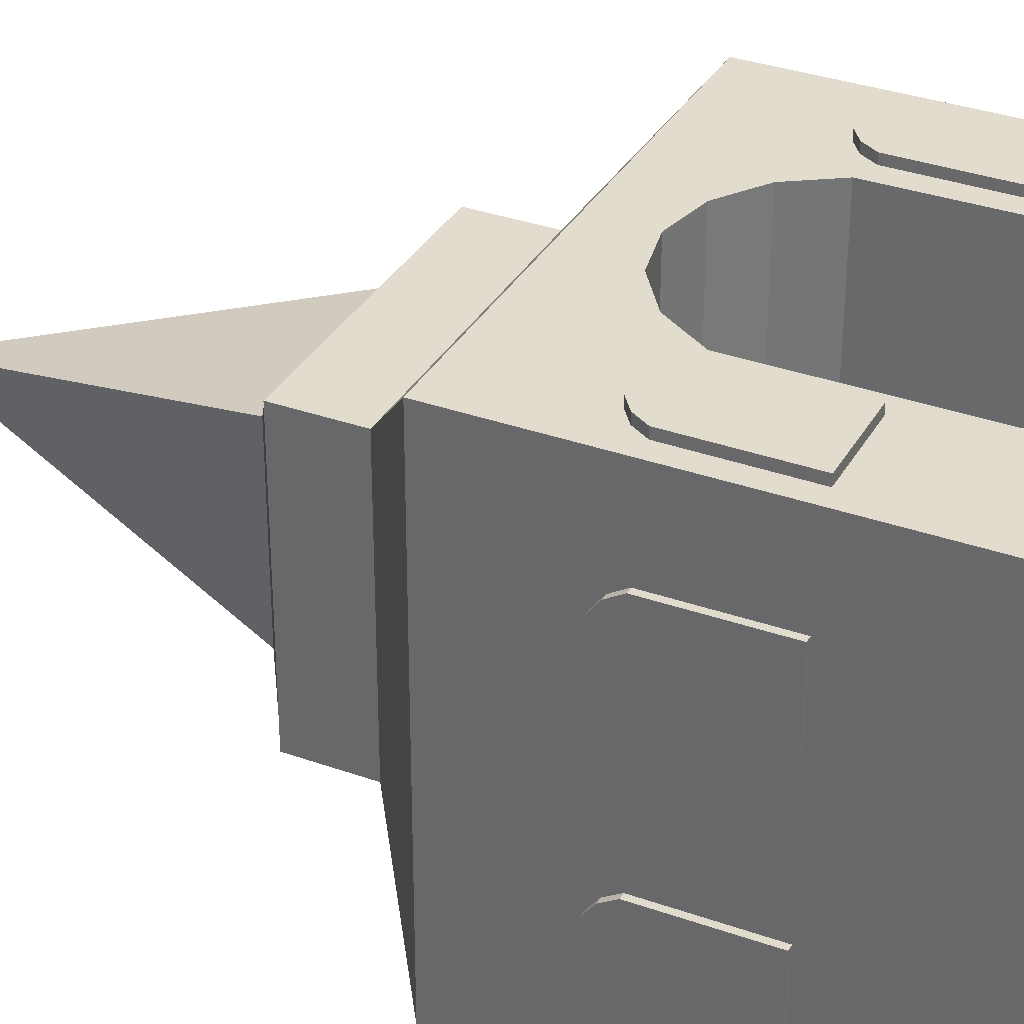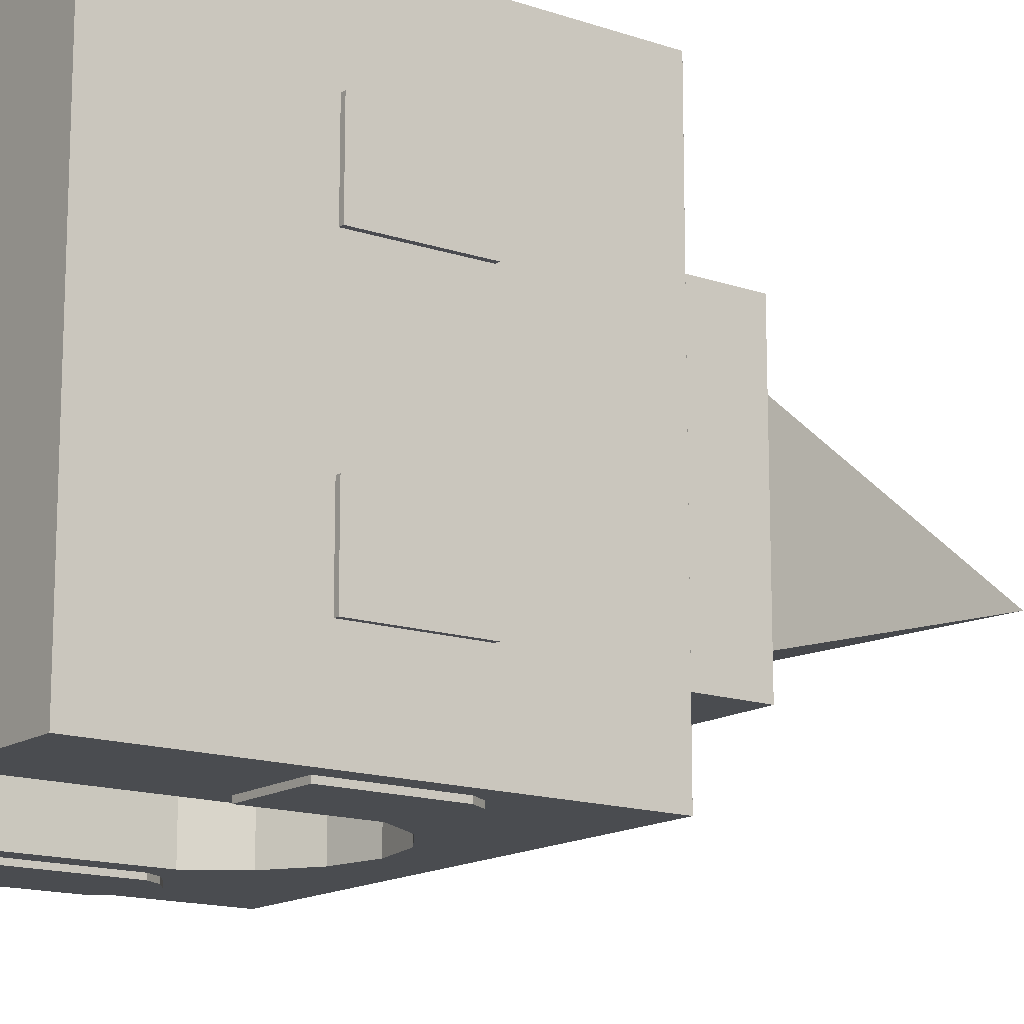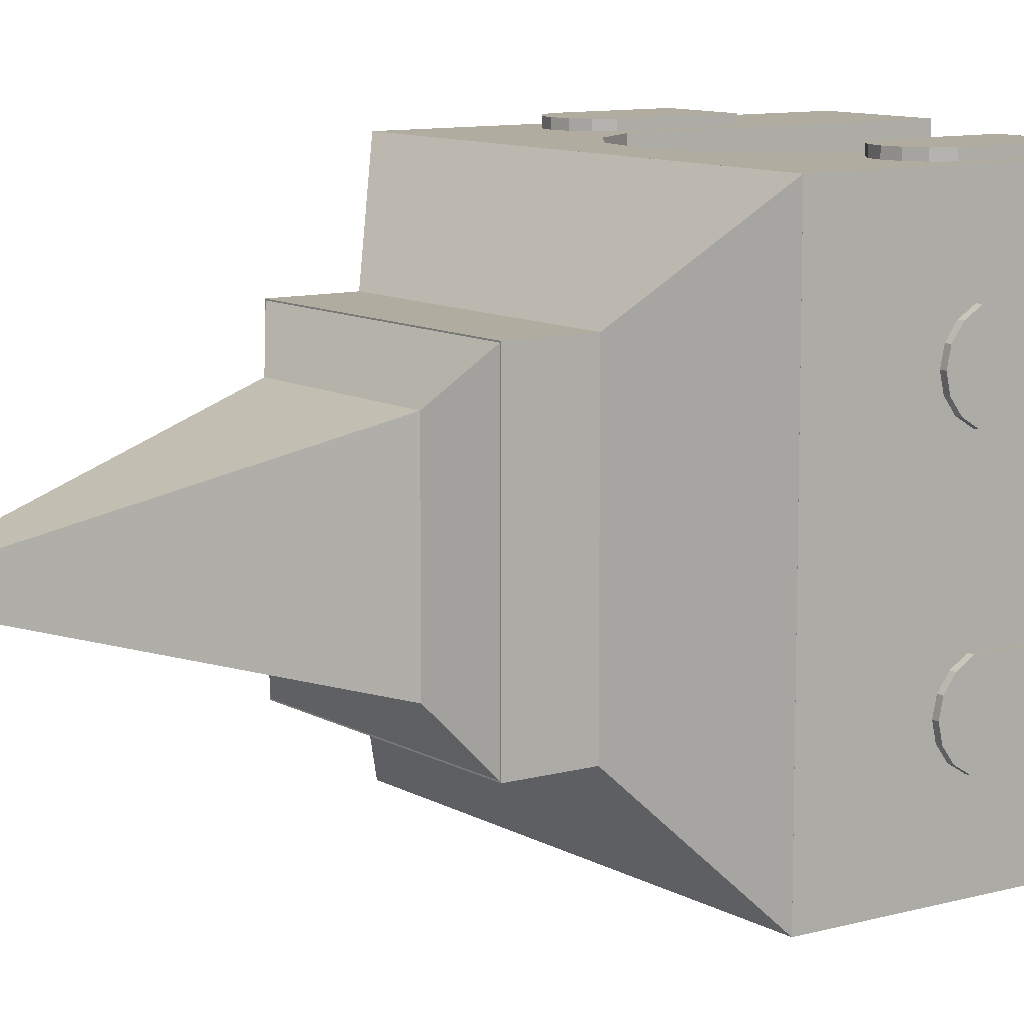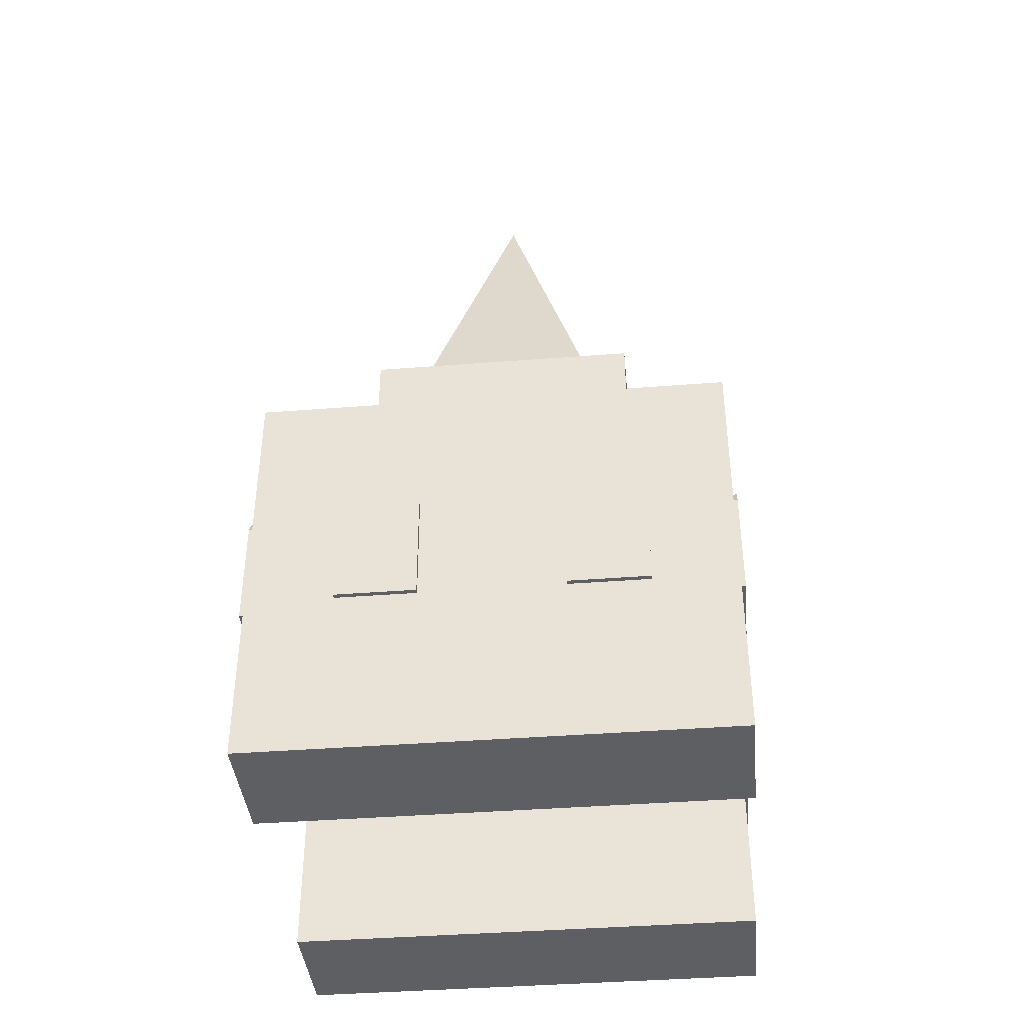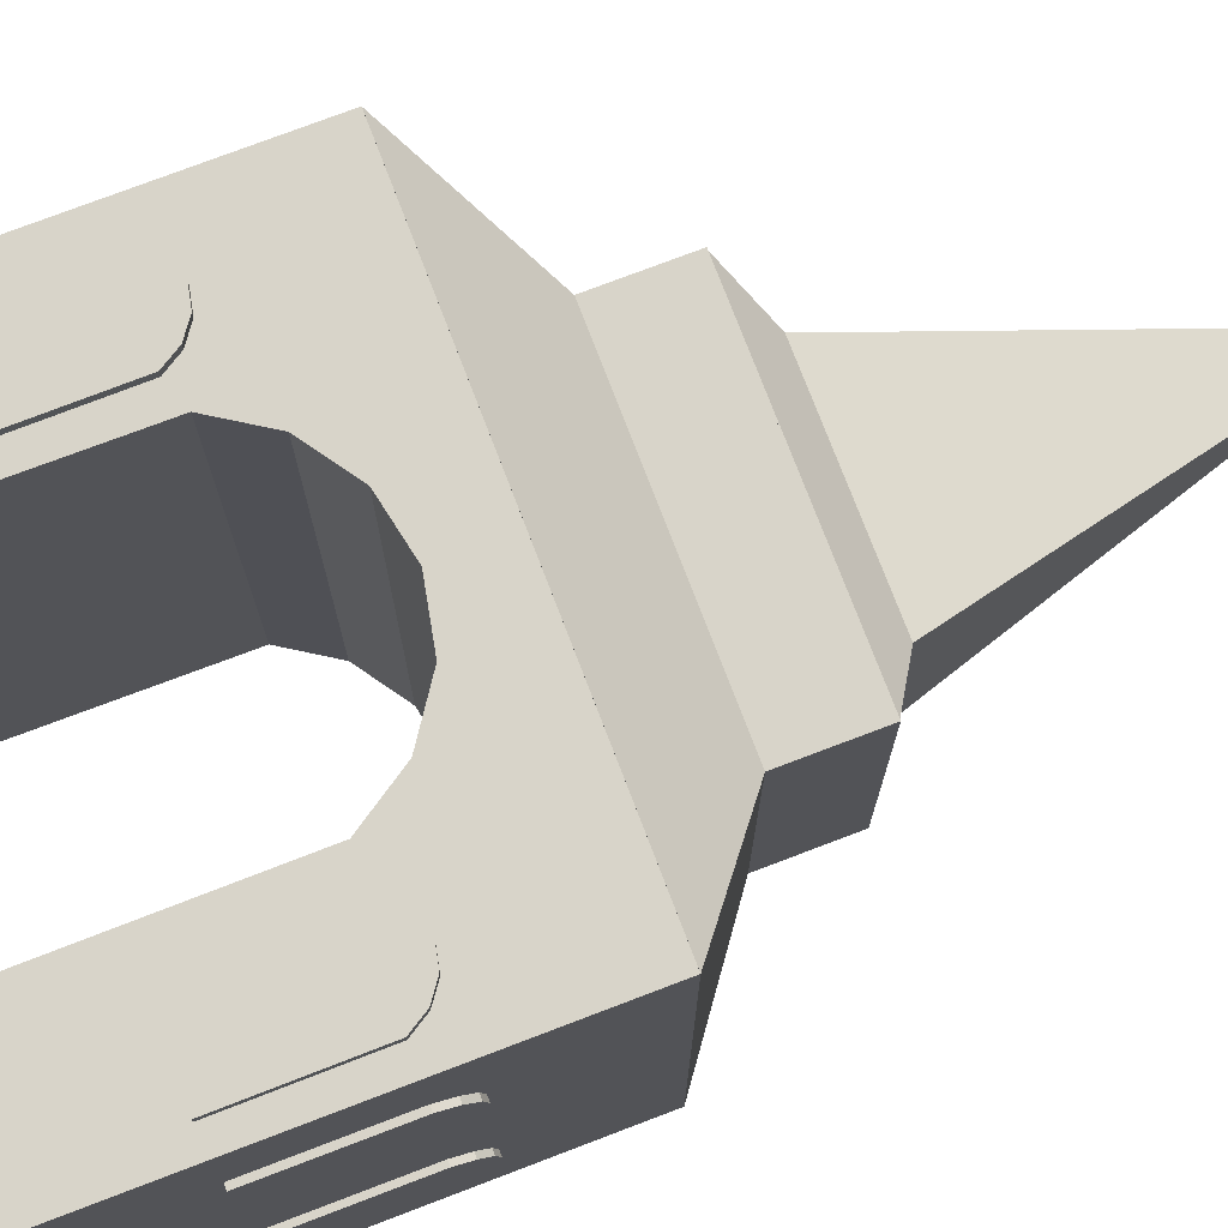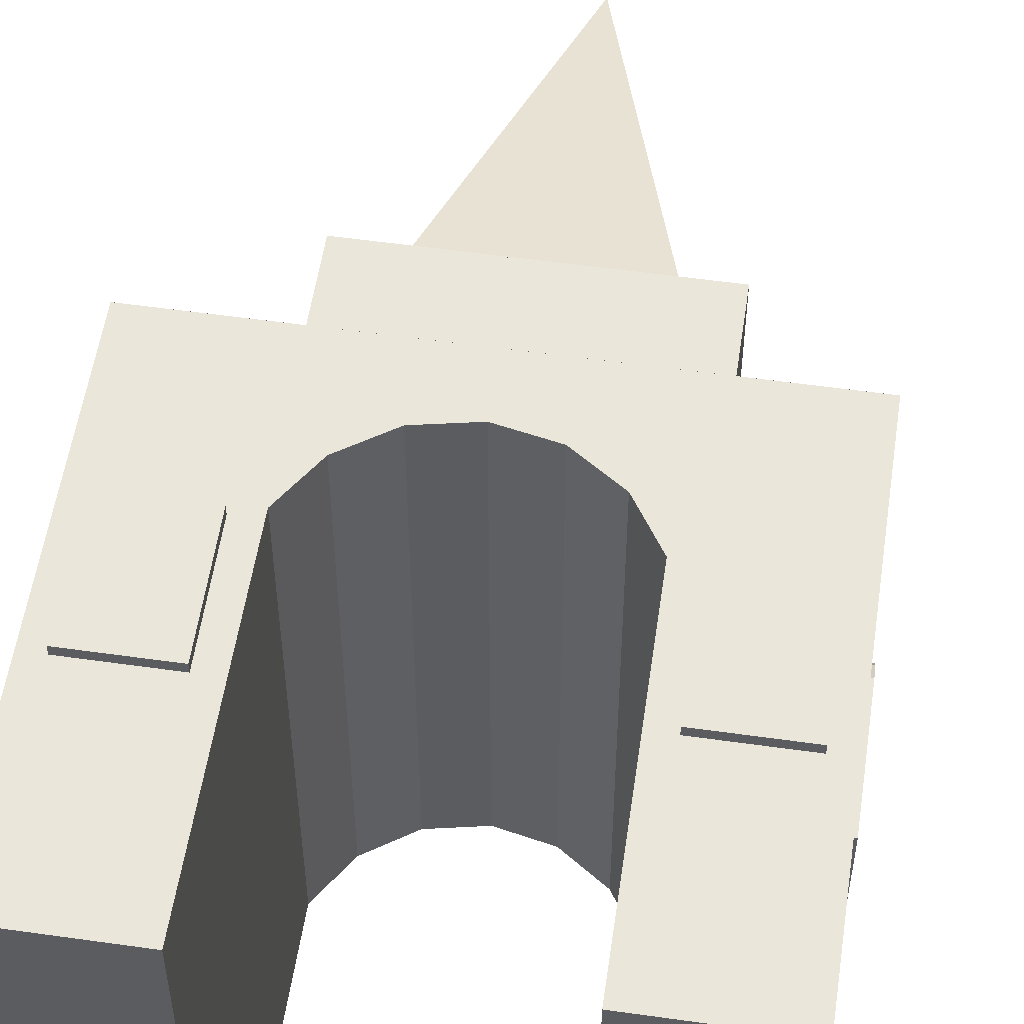
<metadata>
{"format":"obj","ext":"obj","renderer":"f3d","projection":"perspective","resolution":1024,"background":"white","views":[{"elev":34.0,"azim":-64.2,"up":"+Z"},{"elev":-14.7,"azim":53.4,"up":"+Z"},{"elev":10.1,"azim":-125.2,"up":"+Z"},{"elev":-40.4,"azim":95.5,"up":"+Y"},{"elev":75.5,"azim":69.1,"up":"+Z"},{"elev":55.0,"azim":8.5,"up":"+Z"}]}
</metadata>
<code>
o buildingMain_Cube.001
v -1.75 0.009113 1.75
v -1.75 3.126 1.75
v -1.75 0.009113 -1.75
v -1.75 3.126 -1.75
v 1.75 0.009113 1.75
v 1.75 3.126 1.75
v 1.75 0.009113 -1.75
v 1.75 3.126 -1.75
v -0.8514 2.135 -1.75
v -0.8514 2.135 1.75
v 0.8514 2.135 -1.75
v 0.8514 2.135 1.75
v 0.3527 2.649 -1.75
v 0.3527 2.649 1.75
v 0 2.721 -1.75
v 0 2.721 1.75
v -0.6517 2.443 -1.75
v -0.6517 2.443 1.75
v 0.6517 2.443 -1.75
v 0.6517 2.443 1.75
v -0.3527 2.649 -1.75
v -0.3527 2.649 1.75
v 0.8623 0.009113 -1.75
v 0.8623 0.009113 1.75
v -0.8623 0.009113 -1.75
v -0.8623 0.009113 1.75
f 2 3 1
f 4 8 15
f 8 5 7
f 6 2 16
f 25 1 3
f 4 6 8
f 16 21 15
f 23 5 24
f 20 13 19
f 18 9 17
f 22 17 21
f 12 19 11
f 11 24 12
f 13 16 15
f 10 25 9
f 2 4 3
f 25 3 9
f 3 4 9
f 8 7 11
f 7 23 11
f 17 9 4
f 8 11 19
f 8 19 13
f 21 17 4
f 8 13 15
f 15 21 4
f 8 6 5
f 24 5 12
f 5 6 12
f 2 1 10
f 1 26 10
f 20 12 6
f 2 10 18
f 2 18 22
f 14 20 6
f 2 22 16
f 16 14 6
f 25 26 1
f 4 2 6
f 16 22 21
f 23 7 5
f 20 14 13
f 18 10 9
f 22 18 17
f 12 20 19
f 11 23 24
f 13 14 16
f 10 26 25
o roof_Cube.002
v -1.75 3.126 1.75
v 0 4.459 0
v -1.75 3.126 -1.75
v 1.75 3.126 1.75
v 1.75 3.126 -1.75
f 27 28 29
f 29 28 31
f 31 28 30
f 30 28 27
f 31 27 29
f 31 30 27
o rideName_Cube.003
v -1.012 3.405 1.012
v -1.012 4.239 1.012
v -1.012 3.405 -1.012
v -1.012 4.239 -1.012
v 1.012 3.405 1.012
v 1.012 4.239 1.012
v 1.012 3.405 -1.012
v 1.012 4.239 -1.012
f 33 34 32
f 35 38 34
f 39 36 38
f 37 32 36
f 38 32 34
f 35 37 39
f 33 35 34
f 35 39 38
f 39 37 36
f 37 33 32
f 38 36 32
f 35 33 37
o roofMid_Cube.004
v -1.012 4.233 1.012
v 0 4.882 0
v -1.012 4.233 -1.012
v 1.012 4.233 1.012
v 1.012 4.233 -1.012
f 40 41 42
f 42 41 44
f 44 41 43
f 43 41 40
f 44 40 42
f 44 43 40
o roofPoint_Cube.005
v -0.6798 4.436 0.6798
v 0 6.927 0
v -0.6798 4.436 -0.6798
v 0.6798 4.436 0.6798
v 0.6798 4.436 -0.6798
f 45 46 47
f 47 46 49
f 49 46 48
f 48 46 45
f 49 45 47
f 49 48 45
o window_Cylinder.001
v -1.31 2.29 1.586
v -1.31 2.29 1.816
v -1.189 2.264 1.586
v -1.189 2.264 1.816
v -1.086 2.188 1.586
v -1.086 2.188 1.816
v -1.018 2.076 1.586
v -1.018 2.076 1.816
v -1.014 1.276 1.586
v -1.014 1.276 1.816
v -1.607 1.276 1.586
v -1.607 1.276 1.816
v -1.603 2.076 1.586
v -1.603 2.076 1.816
v -1.534 2.188 1.586
v -1.534 2.188 1.816
v -1.431 2.264 1.586
v -1.431 2.264 1.816
f 51 52 50
f 53 54 52
f 55 56 54
f 56 59 58
f 61 62 60
f 63 64 62
f 65 66 64
f 67 50 66
f 59 60 58
f 52 56 64
f 51 65 57
f 51 53 52
f 53 55 54
f 55 57 56
f 56 57 59
f 61 63 62
f 63 65 64
f 65 67 66
f 67 51 50
f 59 61 60
f 66 50 64
f 50 52 64
f 52 54 56
f 56 58 60
f 60 62 56
f 62 64 56
f 55 53 57
f 53 51 57
f 51 67 65
f 65 63 57
f 63 61 57
f 61 59 57
o window.001_Cylinder.002
v 1.308 2.29 1.586
v 1.308 2.29 1.816
v 1.429 2.264 1.586
v 1.429 2.264 1.816
v 1.532 2.188 1.586
v 1.532 2.188 1.816
v 1.601 2.076 1.586
v 1.601 2.076 1.816
v 1.604 1.276 1.586
v 1.604 1.276 1.816
v 1.012 1.276 1.586
v 1.012 1.276 1.816
v 1.016 2.076 1.586
v 1.016 2.076 1.816
v 1.084 2.188 1.586
v 1.084 2.188 1.816
v 1.187 2.264 1.586
v 1.187 2.264 1.816
f 69 70 68
f 71 72 70
f 73 74 72
f 74 77 76
f 79 80 78
f 81 82 80
f 83 84 82
f 85 68 84
f 77 78 76
f 70 74 82
f 69 83 75
f 69 71 70
f 71 73 72
f 73 75 74
f 74 75 77
f 79 81 80
f 81 83 82
f 83 85 84
f 85 69 68
f 77 79 78
f 84 68 82
f 68 70 82
f 70 72 74
f 74 76 78
f 78 80 74
f 80 82 74
f 73 71 75
f 71 69 75
f 69 85 83
f 83 81 75
f 81 79 75
f 79 77 75
o window.002_Cylinder.003
v -1.31 2.29 -1.786
v -1.31 2.29 -1.557
v -1.189 2.264 -1.786
v -1.189 2.264 -1.557
v -1.086 2.188 -1.786
v -1.086 2.188 -1.557
v -1.018 2.076 -1.786
v -1.018 2.076 -1.557
v -1.014 1.276 -1.786
v -1.014 1.276 -1.557
v -1.607 1.276 -1.786
v -1.607 1.276 -1.557
v -1.603 2.076 -1.786
v -1.603 2.076 -1.557
v -1.534 2.188 -1.786
v -1.534 2.188 -1.557
v -1.431 2.264 -1.786
v -1.431 2.264 -1.557
f 87 88 86
f 89 90 88
f 91 92 90
f 92 95 94
f 97 98 96
f 99 100 98
f 101 102 100
f 103 86 102
f 95 96 94
f 88 92 100
f 87 101 93
f 87 89 88
f 89 91 90
f 91 93 92
f 92 93 95
f 97 99 98
f 99 101 100
f 101 103 102
f 103 87 86
f 95 97 96
f 102 86 100
f 86 88 100
f 88 90 92
f 92 94 96
f 96 98 92
f 98 100 92
f 91 89 93
f 89 87 93
f 87 103 101
f 101 99 93
f 99 97 93
f 97 95 93
o window.003_Cylinder.004
v 1.308 2.29 -1.786
v 1.308 2.29 -1.557
v 1.429 2.264 -1.786
v 1.429 2.264 -1.557
v 1.532 2.188 -1.786
v 1.532 2.188 -1.557
v 1.601 2.076 -1.786
v 1.601 2.076 -1.557
v 1.604 1.276 -1.786
v 1.604 1.276 -1.557
v 1.012 1.276 -1.786
v 1.012 1.276 -1.557
v 1.016 2.076 -1.786
v 1.016 2.076 -1.557
v 1.084 2.188 -1.786
v 1.084 2.188 -1.557
v 1.187 2.264 -1.786
v 1.187 2.264 -1.557
f 105 106 104
f 107 108 106
f 109 110 108
f 110 113 112
f 115 116 114
f 117 118 116
f 119 120 118
f 121 104 120
f 113 114 112
f 106 110 118
f 105 119 111
f 105 107 106
f 107 109 108
f 109 111 110
f 110 111 113
f 115 117 116
f 117 119 118
f 119 121 120
f 121 105 104
f 113 115 114
f 120 104 118
f 104 106 118
f 106 108 110
f 110 112 114
f 114 116 110
f 116 118 110
f 109 107 111
f 107 105 111
f 105 121 119
f 119 117 111
f 117 115 111
f 115 113 111
o window.004_Cylinder.005
v -1.795 2.29 -0.8404
v -1.566 2.29 -0.8404
v -1.795 2.264 -0.9615
v -1.566 2.264 -0.9615
v -1.795 2.188 -1.064
v -1.566 2.188 -1.064
v -1.795 2.076 -1.133
v -1.566 2.076 -1.133
v -1.795 1.276 -1.137
v -1.566 1.276 -1.137
v -1.795 1.276 -0.544
v -1.566 1.276 -0.544
v -1.795 2.076 -0.5478
v -1.566 2.076 -0.5478
v -1.795 2.188 -0.6165
v -1.566 2.188 -0.6165
v -1.795 2.264 -0.7192
v -1.566 2.264 -0.7192
f 123 124 122
f 125 126 124
f 127 128 126
f 128 131 130
f 133 134 132
f 135 136 134
f 137 138 136
f 139 122 138
f 131 132 130
f 124 128 136
f 123 137 129
f 123 125 124
f 125 127 126
f 127 129 128
f 128 129 131
f 133 135 134
f 135 137 136
f 137 139 138
f 139 123 122
f 131 133 132
f 138 122 136
f 122 124 136
f 124 126 128
f 128 130 132
f 132 134 128
f 134 136 128
f 127 125 129
f 125 123 129
f 123 139 137
f 137 135 129
f 135 133 129
f 133 131 129
o window.005_Cylinder.006
v -1.795 2.29 0.8128
v -1.566 2.29 0.8128
v -1.795 2.264 0.6917
v -1.566 2.264 0.6917
v -1.795 2.188 0.5889
v -1.566 2.188 0.5889
v -1.795 2.076 0.5203
v -1.566 2.076 0.5203
v -1.795 1.276 0.5165
v -1.566 1.276 0.5165
v -1.795 1.276 1.109
v -1.566 1.276 1.109
v -1.795 2.076 1.105
v -1.566 2.076 1.105
v -1.795 2.188 1.037
v -1.566 2.188 1.037
v -1.795 2.264 0.934
v -1.566 2.264 0.934
f 141 142 140
f 143 144 142
f 145 146 144
f 146 149 148
f 151 152 150
f 153 154 152
f 155 156 154
f 157 140 156
f 149 150 148
f 142 146 154
f 141 155 147
f 141 143 142
f 143 145 144
f 145 147 146
f 146 147 149
f 151 153 152
f 153 155 154
f 155 157 156
f 157 141 140
f 149 151 150
f 156 140 154
f 140 142 154
f 142 144 146
f 146 148 150
f 150 152 146
f 152 154 146
f 145 143 147
f 143 141 147
f 141 157 155
f 155 153 147
f 153 151 147
f 151 149 147
o window.006_Cylinder.007
v 1.557 2.29 -0.8404
v 1.786 2.29 -0.8404
v 1.557 2.264 -0.9615
v 1.786 2.264 -0.9615
v 1.557 2.188 -1.064
v 1.786 2.188 -1.064
v 1.557 2.076 -1.133
v 1.786 2.076 -1.133
v 1.557 1.276 -1.137
v 1.786 1.276 -1.137
v 1.557 1.276 -0.544
v 1.786 1.276 -0.544
v 1.557 2.076 -0.5478
v 1.786 2.076 -0.5478
v 1.557 2.188 -0.6165
v 1.786 2.188 -0.6165
v 1.557 2.264 -0.7192
v 1.786 2.264 -0.7192
f 159 160 158
f 161 162 160
f 163 164 162
f 164 167 166
f 169 170 168
f 171 172 170
f 173 174 172
f 175 158 174
f 167 168 166
f 160 164 172
f 159 173 165
f 159 161 160
f 161 163 162
f 163 165 164
f 164 165 167
f 169 171 170
f 171 173 172
f 173 175 174
f 175 159 158
f 167 169 168
f 174 158 172
f 158 160 172
f 160 162 164
f 164 166 168
f 168 170 164
f 170 172 164
f 163 161 165
f 161 159 165
f 159 175 173
f 173 171 165
f 171 169 165
f 169 167 165
o window.007_Cylinder.008
v 1.557 2.29 0.8128
v 1.786 2.29 0.8128
v 1.557 2.264 0.6917
v 1.786 2.264 0.6917
v 1.557 2.188 0.5889
v 1.786 2.188 0.5889
v 1.557 2.076 0.5203
v 1.786 2.076 0.5203
v 1.557 1.276 0.5165
v 1.786 1.276 0.5165
v 1.557 1.276 1.109
v 1.786 1.276 1.109
v 1.557 2.076 1.105
v 1.786 2.076 1.105
v 1.557 2.188 1.037
v 1.786 2.188 1.037
v 1.557 2.264 0.934
v 1.786 2.264 0.934
f 177 178 176
f 179 180 178
f 181 182 180
f 182 185 184
f 187 188 186
f 189 190 188
f 191 192 190
f 193 176 192
f 185 186 184
f 178 182 190
f 177 191 183
f 177 179 178
f 179 181 180
f 181 183 182
f 182 183 185
f 187 189 188
f 189 191 190
f 191 193 192
f 193 177 176
f 185 187 186
f 192 176 190
f 176 178 190
f 178 180 182
f 182 184 186
f 186 188 182
f 188 190 182
f 181 179 183
f 179 177 183
f 177 193 191
f 191 189 183
f 189 187 183
f 187 185 183

</code>
